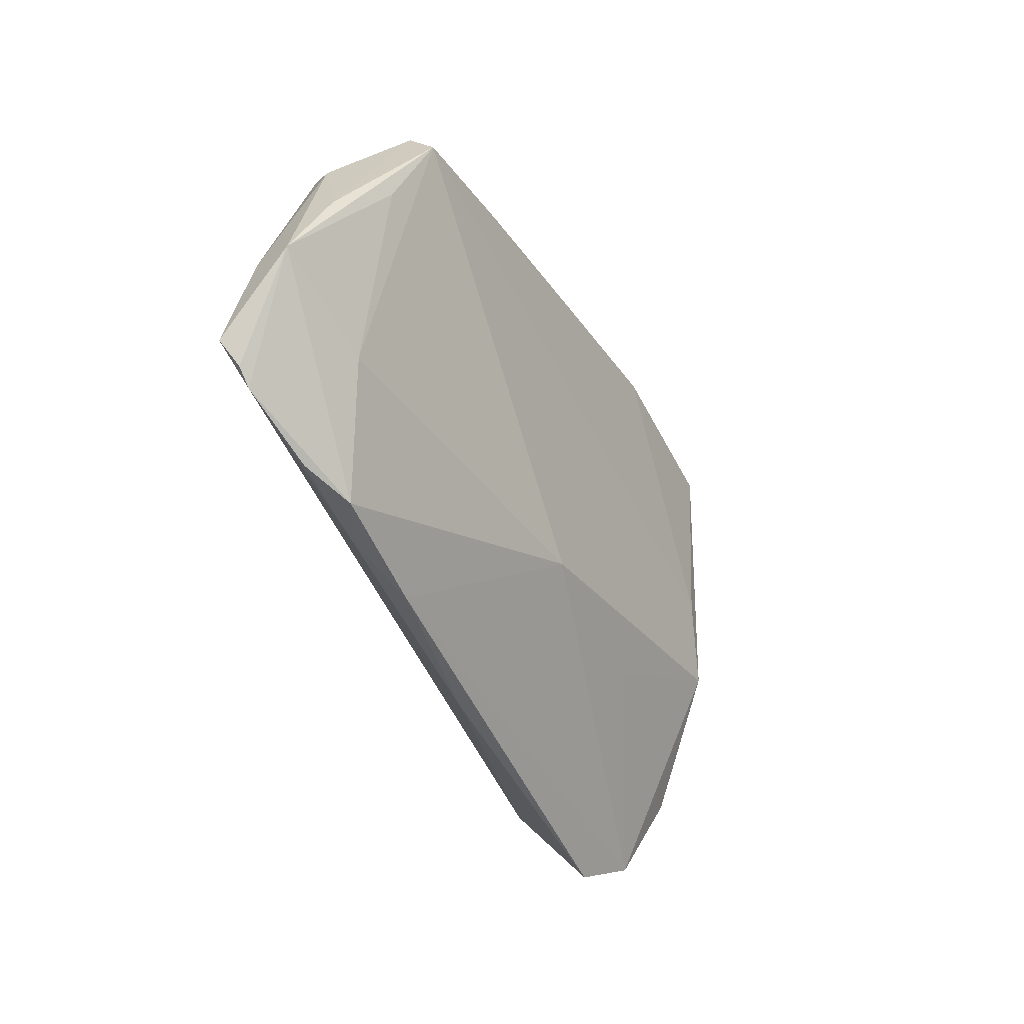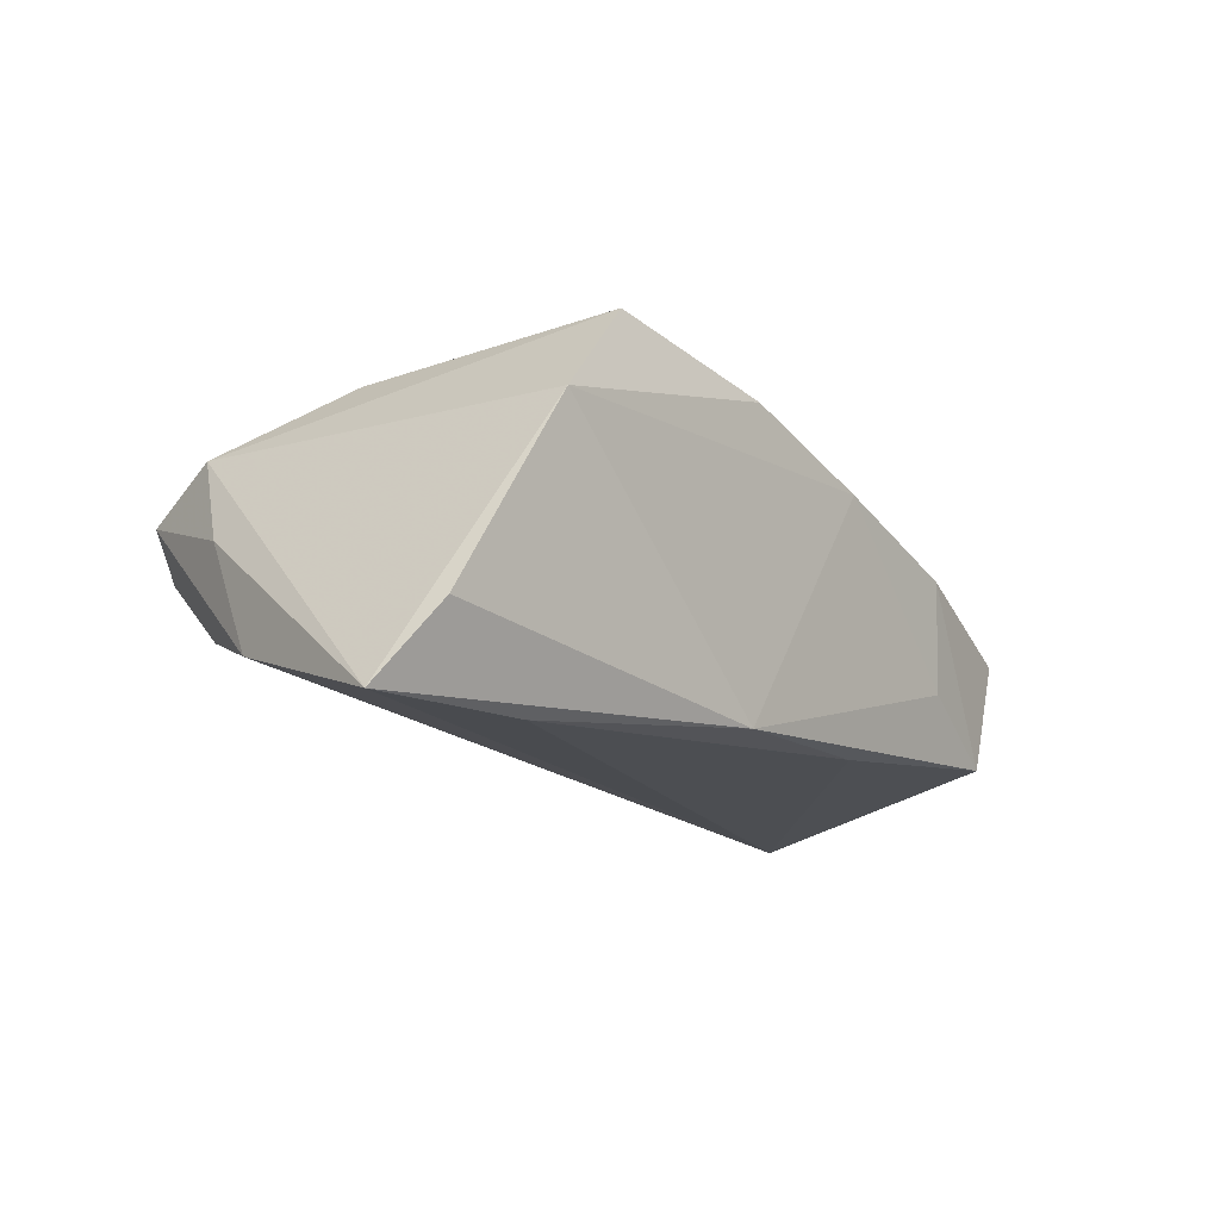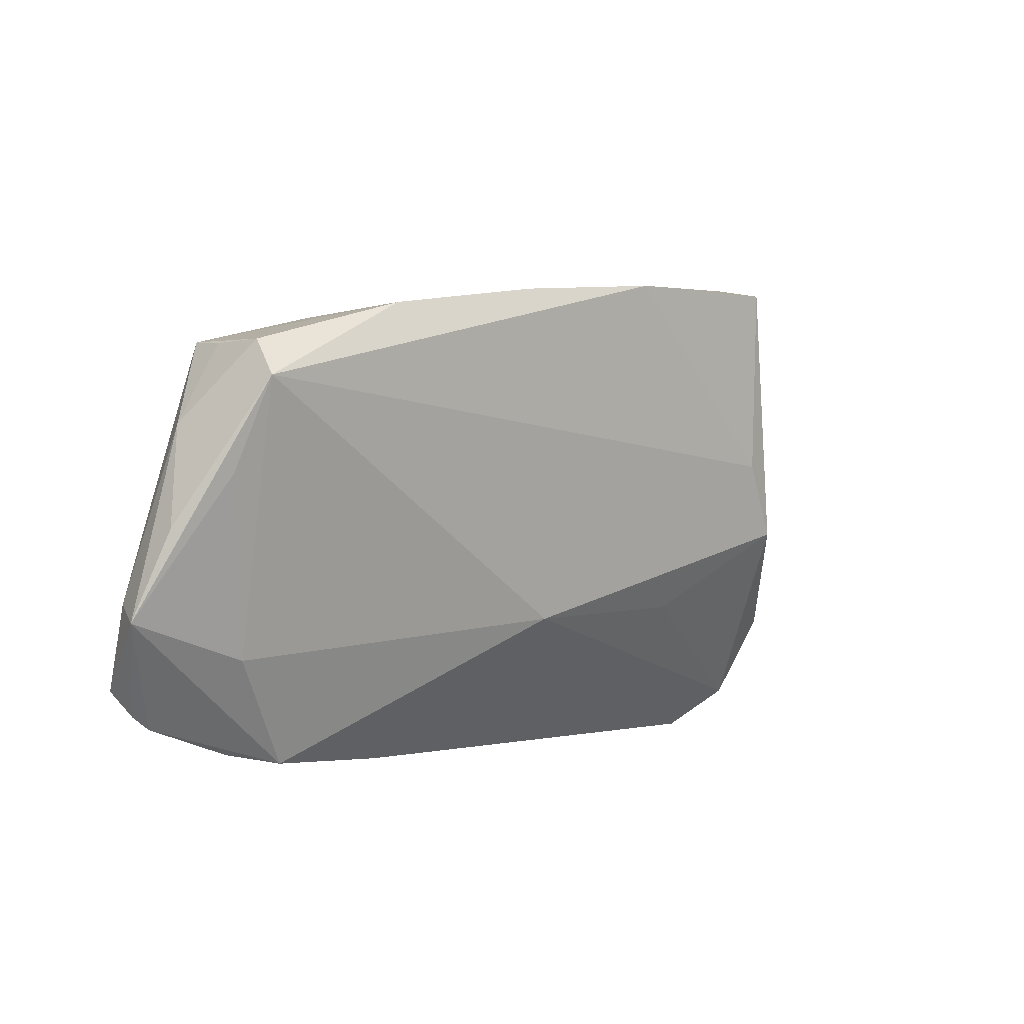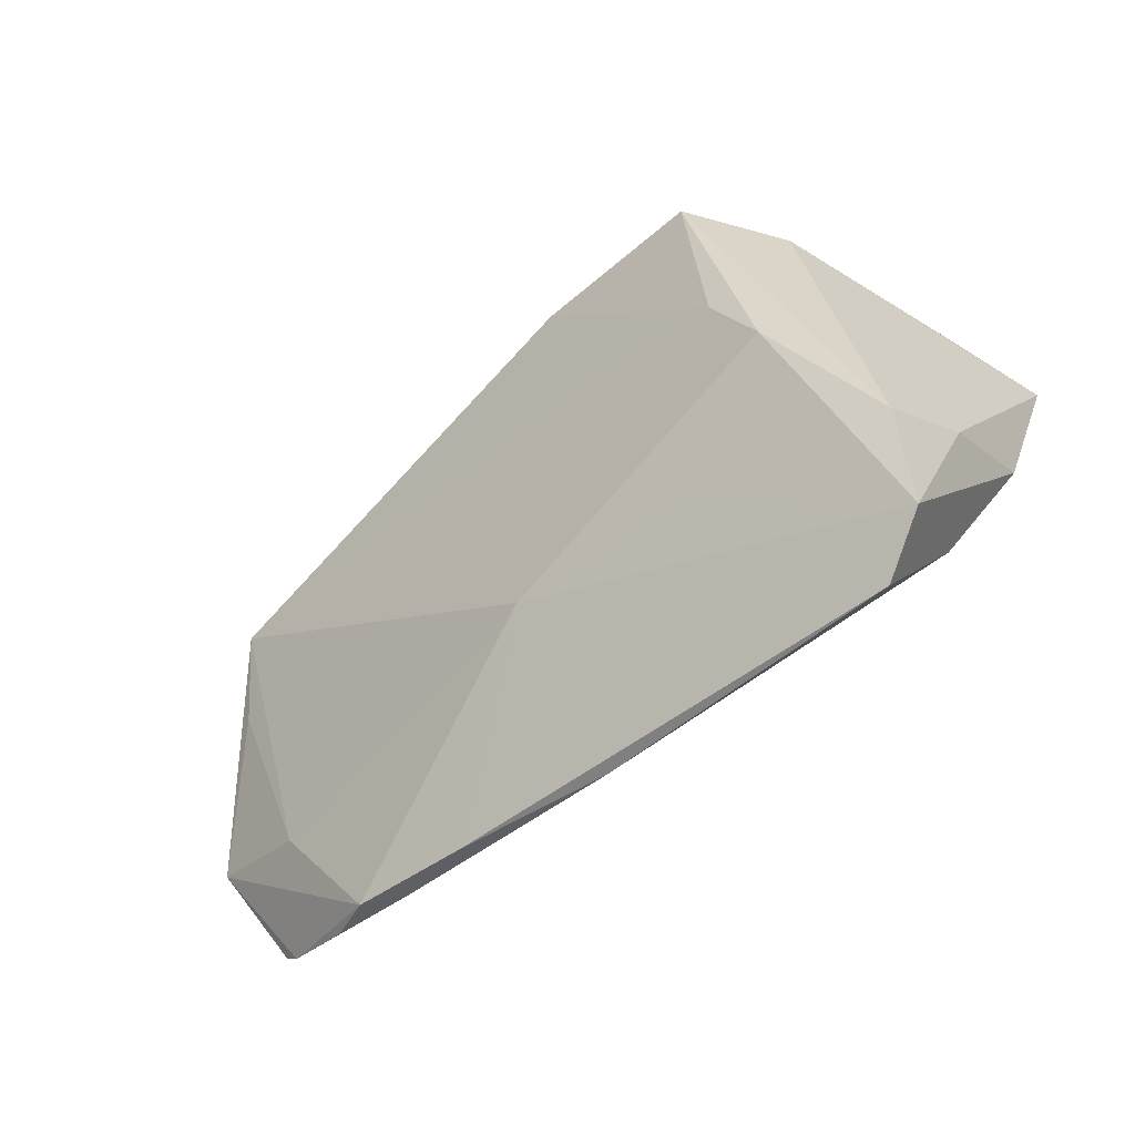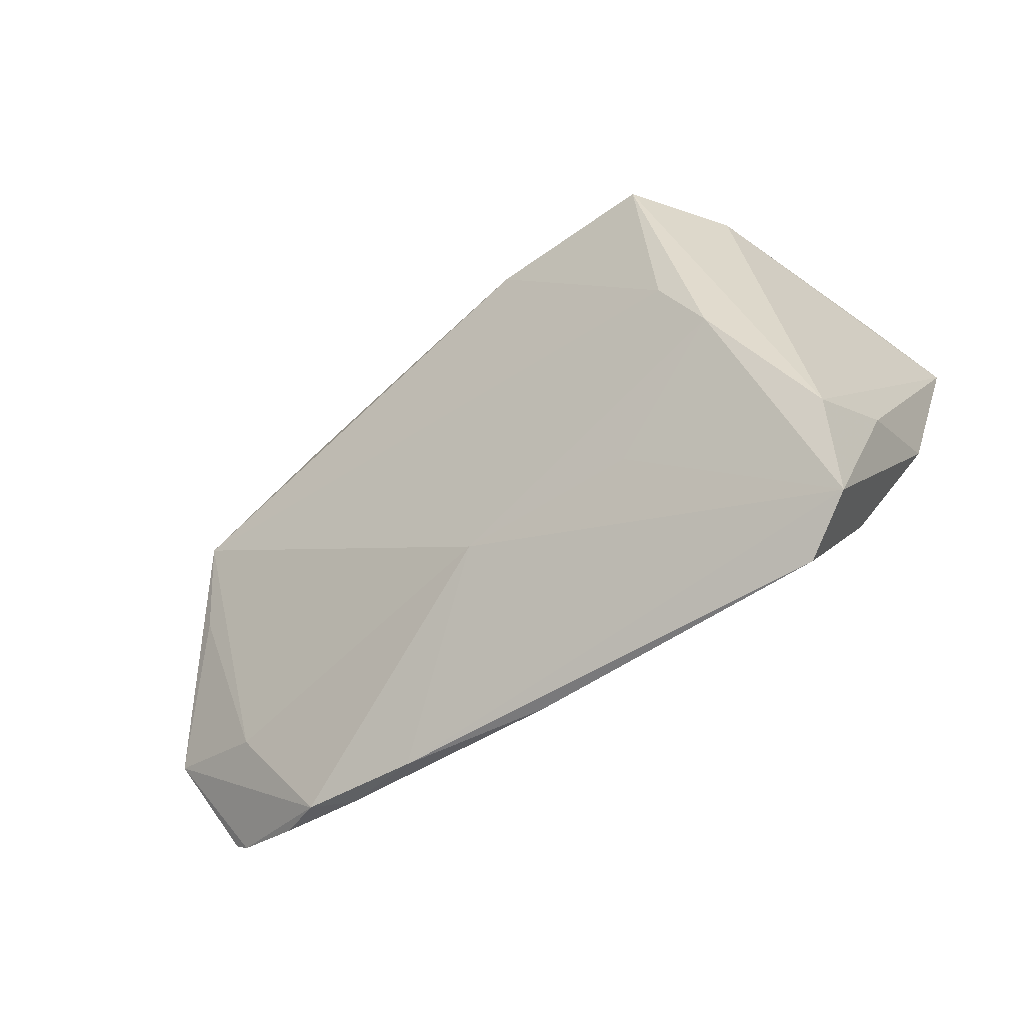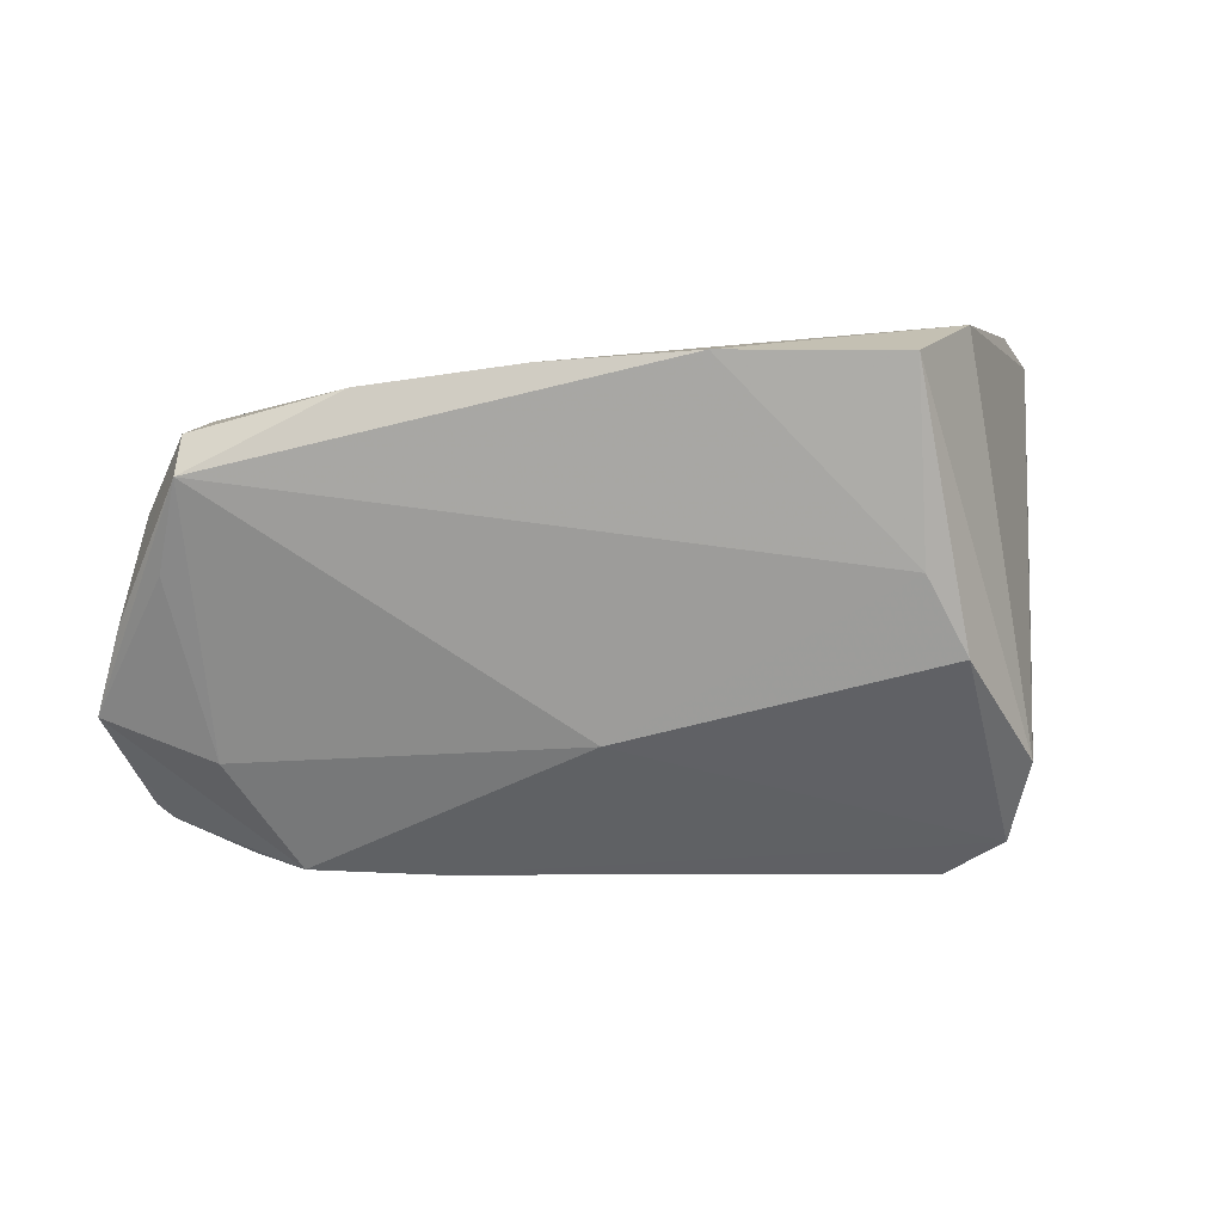
<metadata>
{"format":"obj","ext":"obj","renderer":"f3d","projection":"perspective","resolution":1024,"background":"white","views":[{"elev":-46.3,"azim":-77.7,"up":"+Y"},{"elev":-13.9,"azim":135.0,"up":"+Z"},{"elev":0.6,"azim":-54.6,"up":"+Y"},{"elev":-54.6,"azim":29.3,"up":"+Y"},{"elev":-51.9,"azim":25.0,"up":"+Y"},{"elev":8.6,"azim":-11.6,"up":"+Y"}]}
</metadata>
<code>
v -0.02279 0.01899 -0.01488
v 0.02364 0.0271 0.02684
v -0.008358 -0.01825 0.01178
v -0.04993 0.01774 -0.01273
v 0.01544 -0.01766 0.01599
v -0.05588 -0.03058 -0.01524
v 0.001557 0.02712 0.02168
v -0.03758 0.0213 -0.005208
v 0.04677 0.02691 -0.008548
v 0.03089 -0.007351 0.0248
v -0.05797 -0.0289 -0.01586
v -0.04644 -0.03441 -0.01115
v -0.004372 -0.03702 -0.002618
v -0.05413 0.01734 0.001366
v 0.0008737 0.0248 -0.01514
v -0.05074 -0.02181 -0.004235
v -0.05962 -0.02566 -0.01808
v 0.03357 0.02936 0.01517
v 0.03202 0.02192 -0.01808
v -0.06184 -0.00538 -0.00533
v 0.0533 0.0226 -0.01808
v -0.05531 0.01285 0.004883
v 0.04628 -0.01301 0.004648
v -0.03495 -0.03573 -0.008656
v -0.05199 0.01727 -0.007007
v 0.02538 0.00259 0.02524
v -0.058 0.007196 -0.008053
v -0.06453 -0.01669 -0.009295
v 0.04862 -0.003446 -0.01016
v 0.04121 -0.03211 0.01082
v 0.03494 -0.03702 0.005943
v -0.03609 0.02272 0.008589
v -0.06125 -0.0147 -0.01409
v 0.04198 -0.02118 0.01653
v -0.0249 -0.03665 -0.004521
v -0.01677 0.0256 0.01507
v -0.04077 -0.03581 -0.007117
v 0.03975 -0.02127 -0.004397
v -0.05707 0.001211 0.0004525
f 33 17 28
f 4 17 33
f 21 15 9
f 18 9 15
f 2 34 18
f 18 34 21
f 21 9 18
f 1 17 4
f 4 15 1
f 27 33 28
f 4 33 27
f 10 34 2
f 29 17 21
f 29 38 17
f 39 22 28
f 19 15 21
f 19 1 15
f 21 17 19
f 17 1 19
f 28 22 20
f 20 27 28
f 14 32 4
f 22 32 14
f 14 20 22
f 27 20 14
f 36 32 22
f 36 18 15
f 8 15 4
f 4 32 8
f 8 36 15
f 32 36 8
f 26 10 2
f 21 34 23
f 23 29 21
f 37 24 35
f 6 37 28
f 17 38 6
f 38 24 6
f 13 38 31
f 13 24 38
f 31 35 13
f 13 35 24
f 3 5 10
f 37 35 3
f 3 26 22
f 10 26 3
f 4 27 25
f 25 14 4
f 27 14 25
f 2 18 7
f 18 36 7
f 7 36 22
f 7 26 2
f 22 26 7
f 12 24 37
f 37 6 12
f 12 6 24
f 28 17 11
f 11 6 28
f 17 6 11
f 37 3 16
f 28 37 16
f 16 39 28
f 22 39 16
f 16 3 22
f 30 35 31
f 30 3 35
f 5 3 30
f 10 5 30
f 34 10 30
f 30 23 34
f 29 23 30
f 31 38 30
f 38 29 30

</code>
